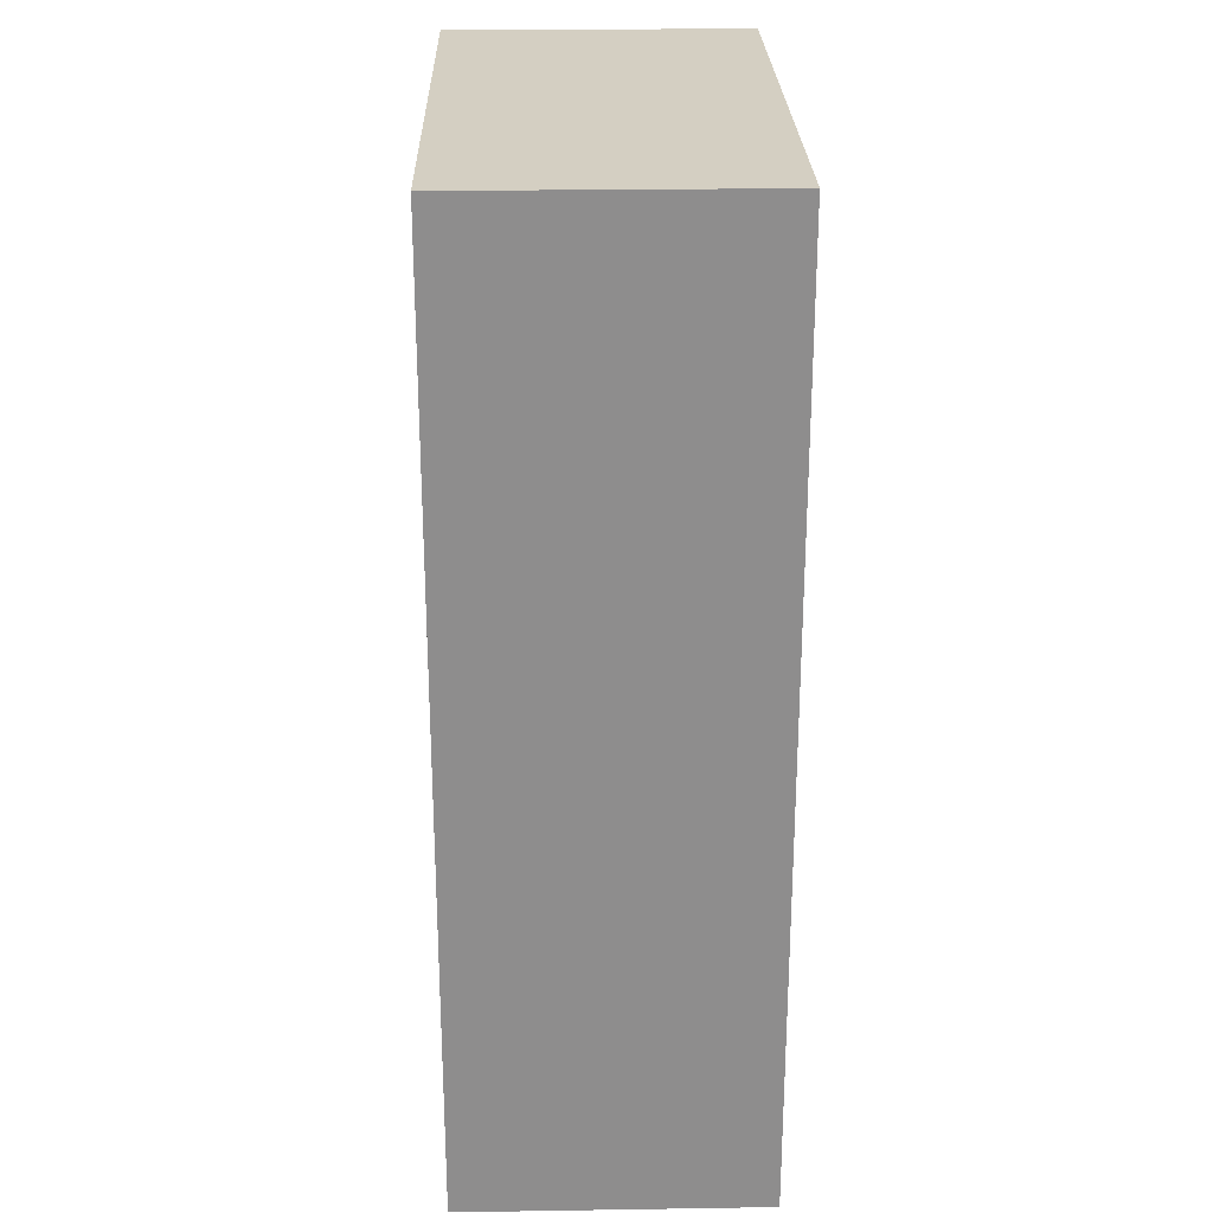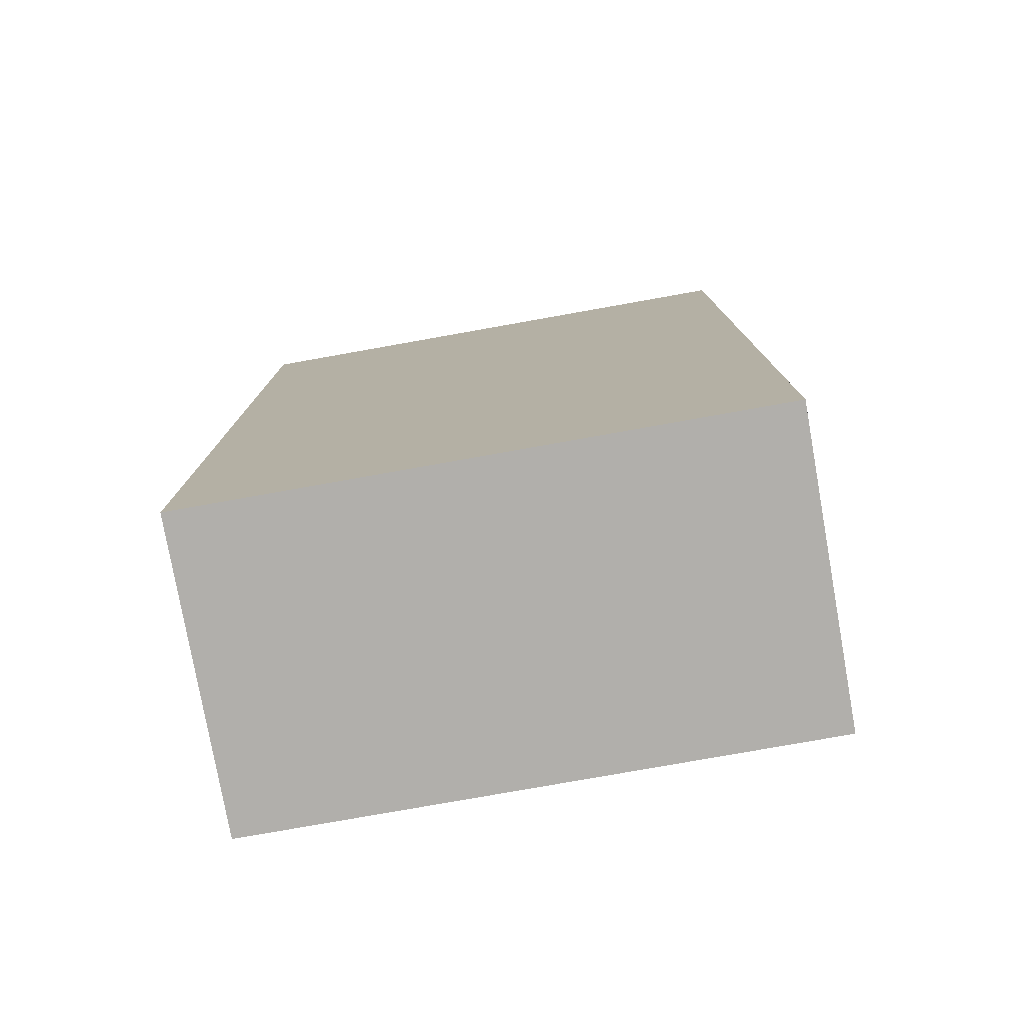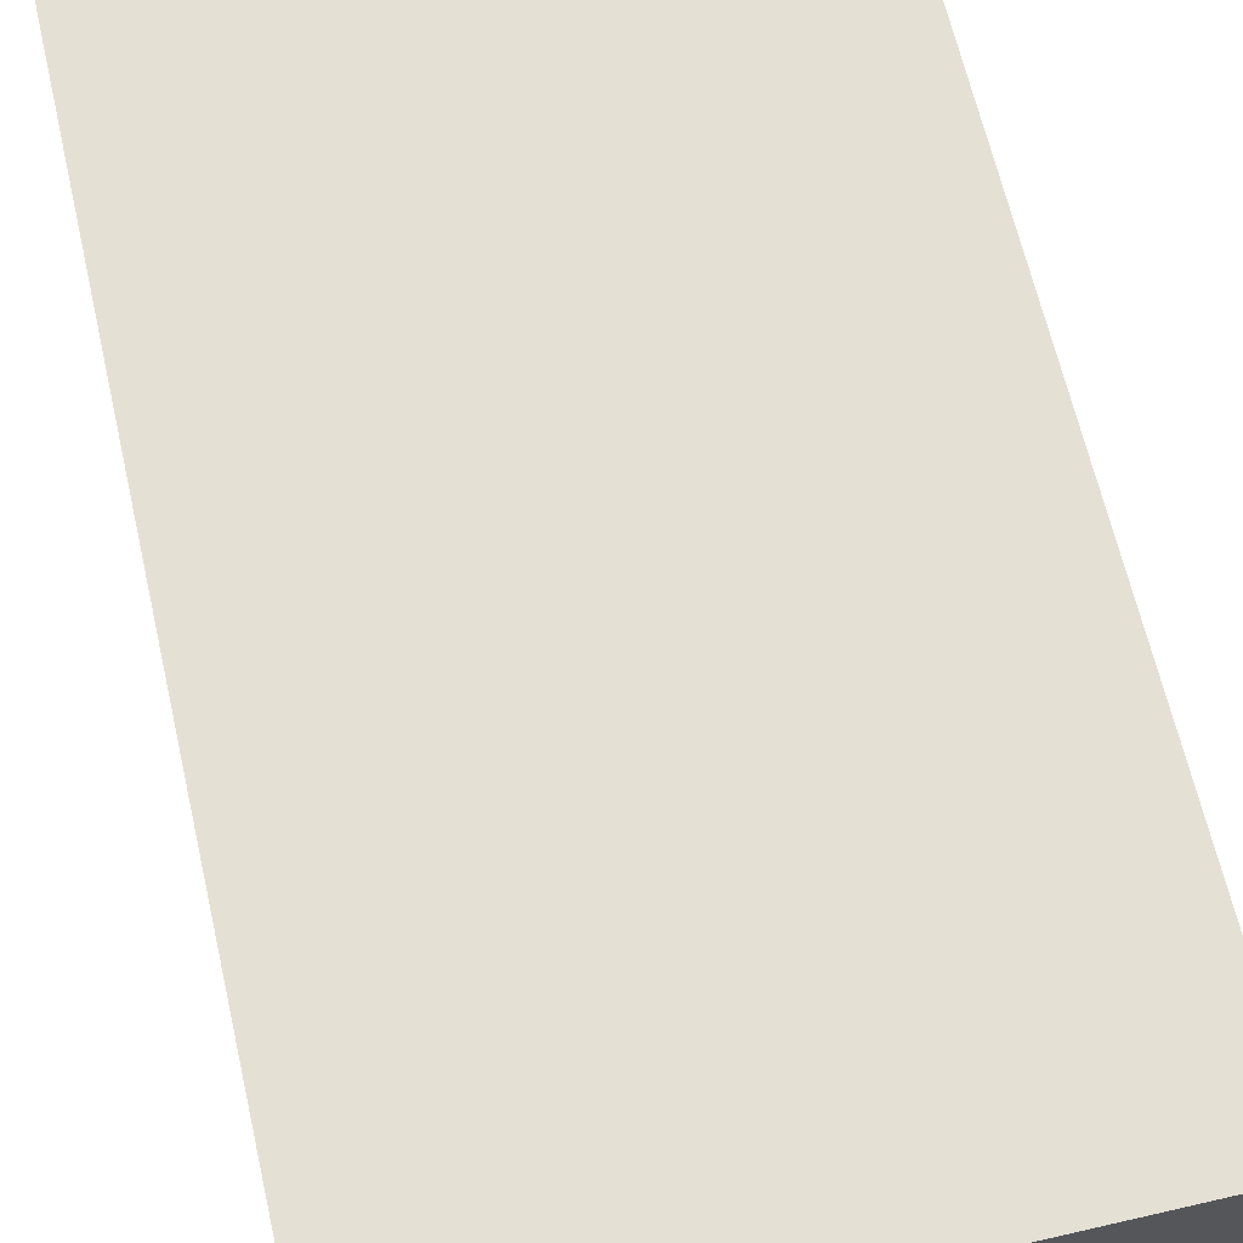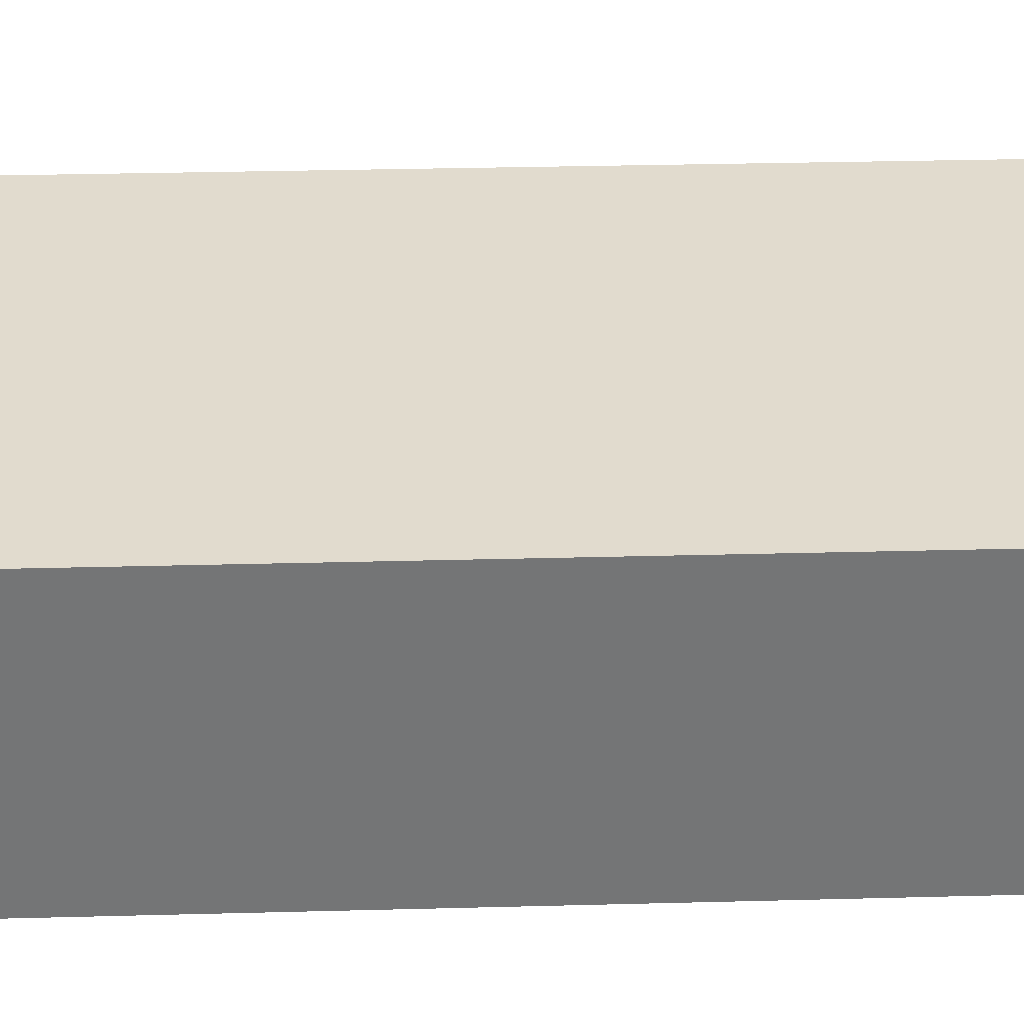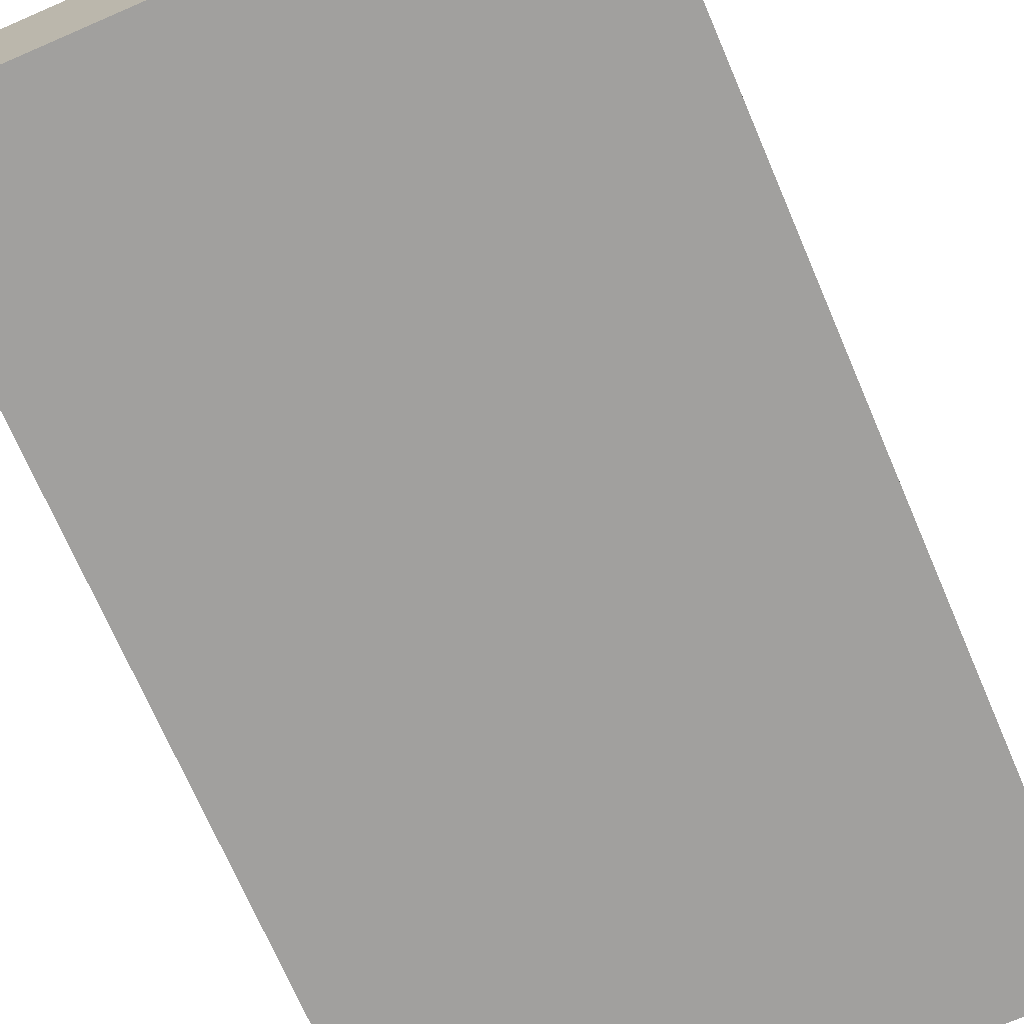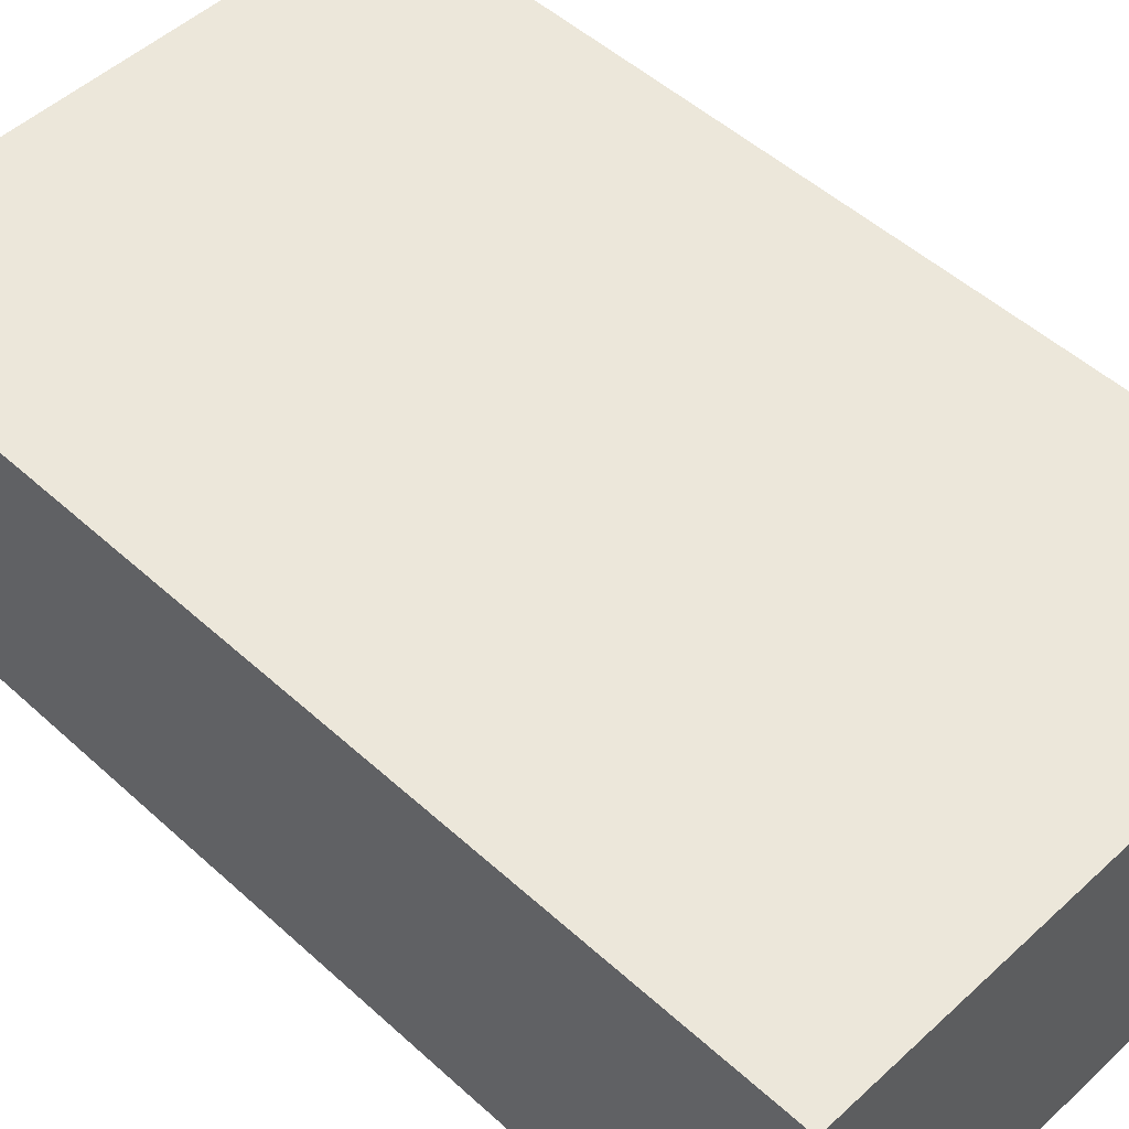
<metadata>
{"format":"obj","ext":"obj","renderer":"f3d","projection":"perspective","resolution":1024,"background":"white","views":[{"elev":25.5,"azim":-91.4,"up":"+Y"},{"elev":-78.1,"azim":10.1,"up":"+Y"},{"elev":65.7,"azim":-13.0,"up":"+Z"},{"elev":33.8,"azim":88.0,"up":"+Z"},{"elev":-71.8,"azim":-156.7,"up":"+Z"},{"elev":50.5,"azim":-45.2,"up":"+Z"}]}
</metadata>
<code>
v 0 0 0
v 0 0 3.5
v 0 11 3.5
v 0 11 0
v 6.5 0 0
v 0 0 0
v 0 11 0
v 6.5 11 0
v 6.5 0 3.5
v 6.5 0 0
v 6.5 11 0
v 6.5 11 3.5
v 0 0 3.5
v 6.5 0 3.5
v 6.5 11 3.5
v 0 11 3.5
v 0 11 3.5
v 6.5 11 3.5
v 6.5 11 0
v 0 11 0
v 6.5 0 3.5
v 0 0 3.5
v 0 0 0
v 6.5 0 0
g a51502d8-e2f8-11ea-b22d-54bf646e7e1f
f 1 2 4
f 4 2 3
g a51529d8-e2f8-11ea-b3da-54bf646e7e1f
f 5 6 8
f 8 6 7
g a51550e6-e2f8-11ea-9d01-54bf646e7e1f
f 9 10 12
f 12 10 11
g a5159f08-e2f8-11ea-8122-54bf646e7e1f
f 13 14 16
f 16 14 15
g a515c5f6-e2f8-11ea-9180-54bf646e7e1f
f 18 19 17
f 17 19 20
g a5161438-e2f8-11ea-846a-54bf646e7e1f
f 21 22 24
f 24 22 23

</code>
